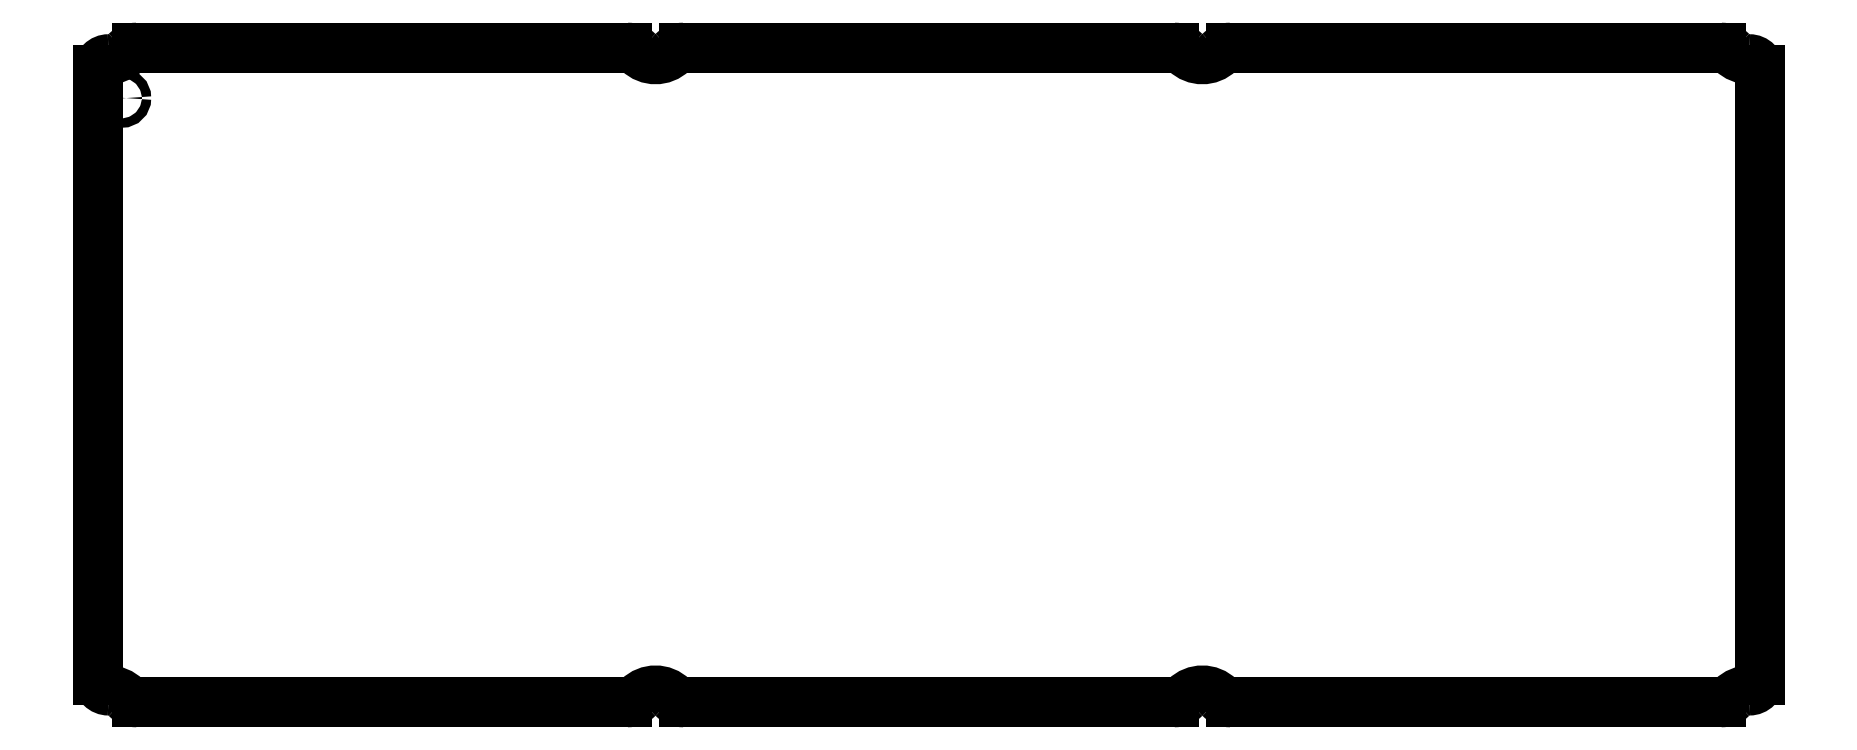
<metadata>
{"format":"dxf","ext":"dxf","renderer":"ezdxf+matplotlib","layout":"modelspace","background":"white","min_lineweight":24,"dpi":150}
</metadata>
<code>
0
SECTION
2
ENTITIES
0
ARC
8
0
10
105.4
20
2.4
30
0
40
4.6
210
0
220
0
230
1
50
225.5
51
314.5
0
ARC
8
0
10
2
20
2.4
30
0
40
4.6
210
0
220
0
230
1
50
270
51
314.5
0
ARC
8
0
10
2
20
-126.2
30
0
40
4.6
210
0
220
-0
230
1
50
45.01
51
90
0
ARC
8
0
10
105.4
20
-126.2
30
0
40
4.6
210
0
220
-0
230
1
50
45.01
51
135
0
ARC
8
0
10
208.9
20
-126.2
30
0
40
4.6
210
0
220
-0
230
1
50
45.01
51
135
0
ARC
8
0
10
312.3
20
-126.2
30
0
40
4.6
210
0
220
0
230
1
50
90
51
135
0
ARC
8
0
10
312.3
20
2.4
30
0
40
4.6
210
0
220
0
230
1
50
225.5
51
270
0
ARC
8
0
10
208.9
20
2.4
30
0
40
4.6
210
0
220
0
230
1
50
225.5
51
314.5
0
LINE
8
0
10
110.8
20
-0.025
30
0
11
203.5
21
-0.025
31
0
0
LINE
8
0
10
214.2
20
-0.025
30
0
11
307
21
-0.025
31
0
0
LINE
8
0
10
7.323
20
-0.025
30
0
11
100.1
21
-0.025
31
0
0
LINE
8
0
10
306.9
20
-123.8
30
0
11
214.2
21
-123.8
31
0
0
LINE
8
0
10
203.5
20
-123.8
30
0
11
110.8
21
-123.8
31
0
0
LINE
8
0
10
100.1
20
-123.8
30
0
11
7.373
21
-123.8
31
0
0
LINE
8
0
10
314.3
20
-119.6
30
0
11
314.3
21
-4.2
31
0
0
LINE
8
0
10
-2.776e-16
20
-4.2
30
0
11
-3.886e-15
21
-119.6
31
0
0
ARC
8
0
10
110.8
20
-3.025
30
0
40
3
210
0
220
0
230
1
50
90
51
134.5
0
ARC
8
0
10
100.1
20
-3.025
30
0
40
3
210
0
220
-0
230
1
50
45.55
51
90
0
ARC
8
0
10
203.5
20
-3.025
30
0
40
3
210
0
220
-0
230
1
50
45.55
51
90
0
ARC
8
0
10
214.2
20
-3.025
30
0
40
3
210
0
220
-0
230
1
50
90
51
134.5
0
ARC
8
0
10
307
20
-3.025
30
0
40
3
210
0
220
-0
230
1
50
45.55
51
90
0
ARC
8
0
10
306.9
20
-120.8
30
0
40
3
210
0
220
0
230
1
50
270
51
315
0
ARC
8
0
10
214.2
20
-120.8
30
0
40
3
210
0
220
0
230
1
50
225
51
270
0
ARC
8
0
10
203.5
20
-120.8
30
0
40
3
210
0
220
0
230
1
50
270
51
315
0
ARC
8
0
10
110.8
20
-120.8
30
0
40
3
210
0
220
0
230
1
50
225
51
270
0
ARC
8
0
10
100.1
20
-120.8
30
0
40
3
210
0
220
0
230
1
50
270
51
315
0
ARC
8
0
10
7.373
20
-120.8
30
0
40
3
210
0
220
0
230
1
50
225
51
270
0
ARC
8
0
10
7.323
20
-3.025
30
0
40
3
210
0
220
0
230
1
50
90
51
134.5
0
ARC
8
0
10
312.3
20
-4.2
30
0
40
2
210
-0
220
0
230
1
50
0
51
90
0
ARC
8
0
10
312.3
20
-119.6
30
0
40
2
210
0
220
0
230
1
50
-90
51
0
0
ARC
8
0
10
2
20
-119.6
30
0
40
2
210
0
220
-0
230
1
50
180
51
270
0
ARC
8
0
10
2
20
-4.2
30
0
40
2
210
0
220
-0
230
1
50
90
51
180
0
CIRCLE
8
0
10
4.445
20
-9.55
30
0
40
0.875
210
0
220
-0
230
1
0
ENDSEC
0
EOF

</code>
